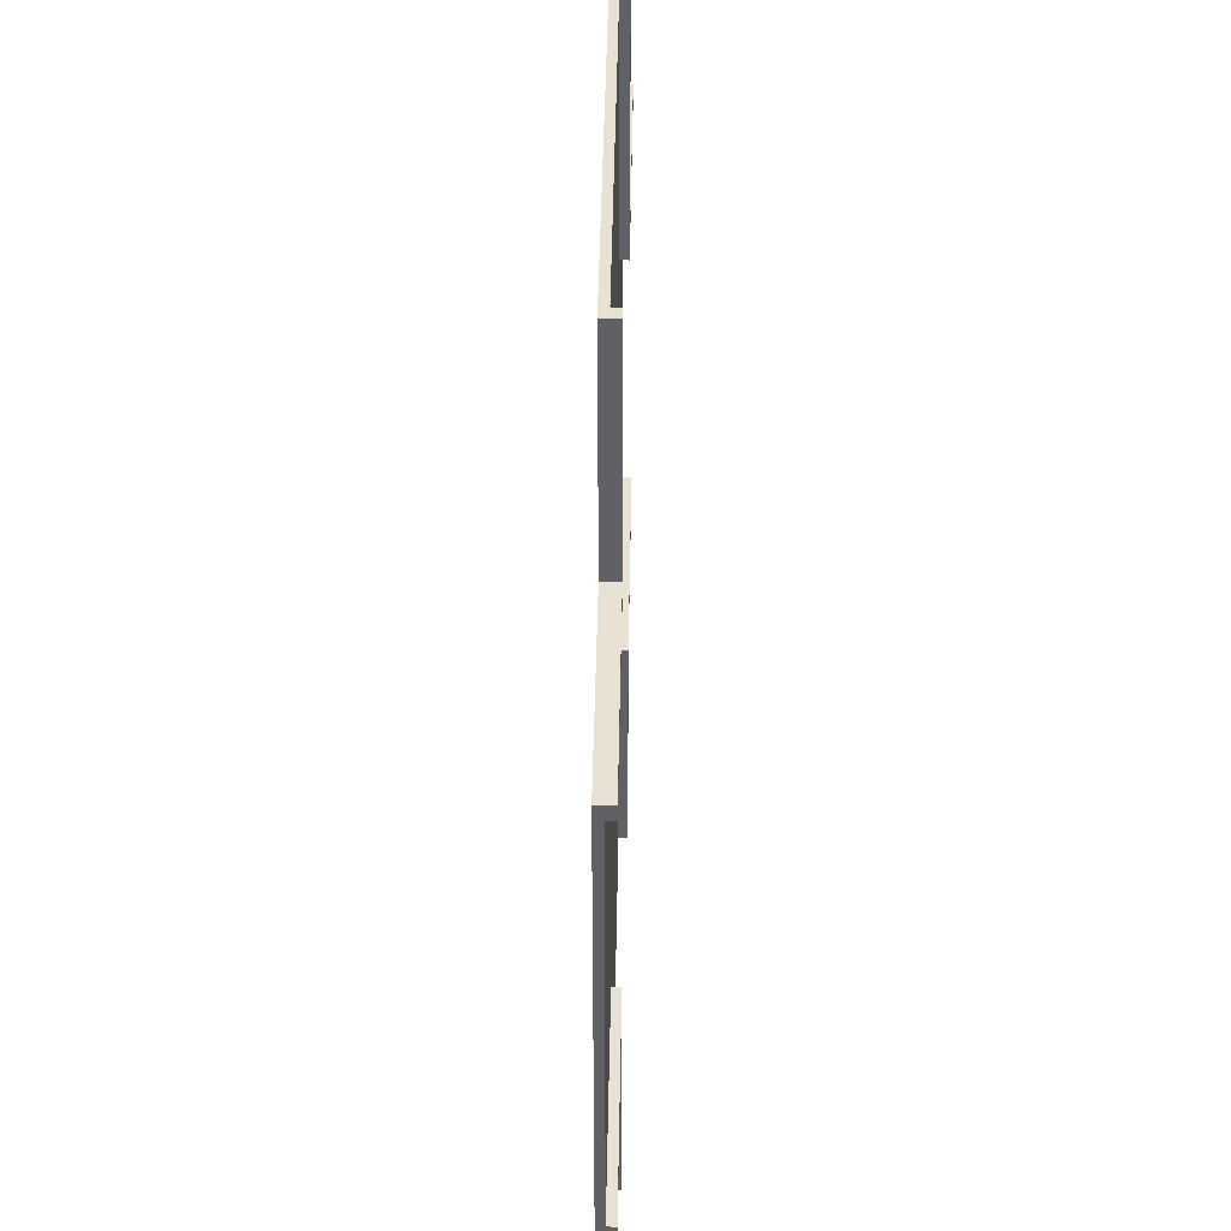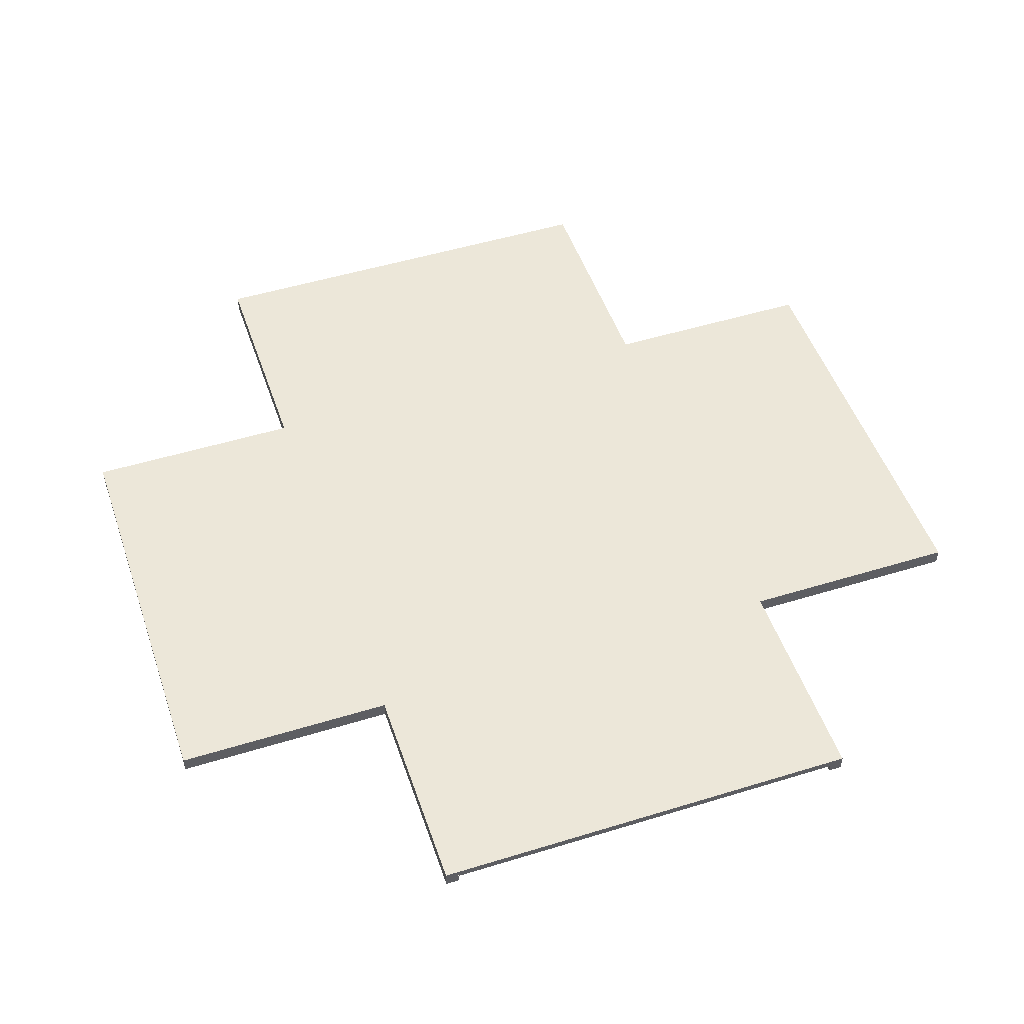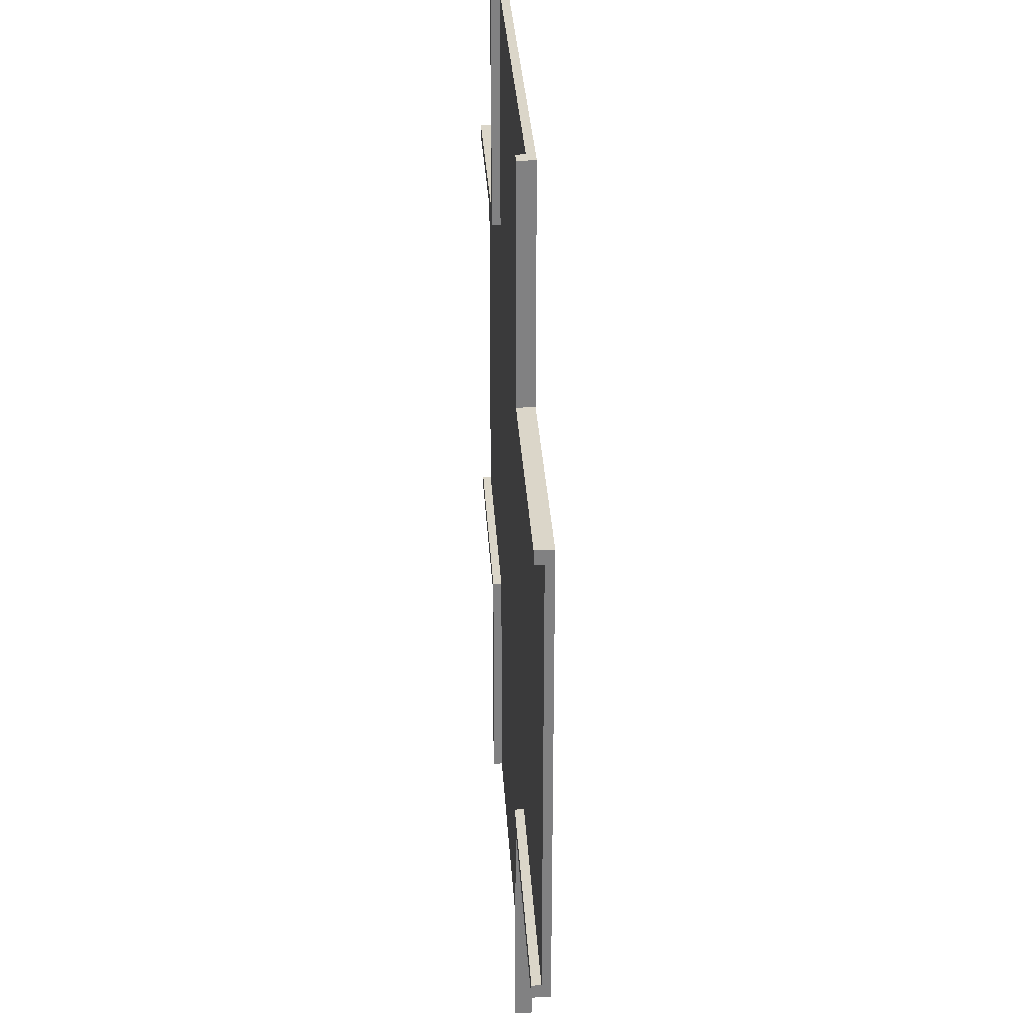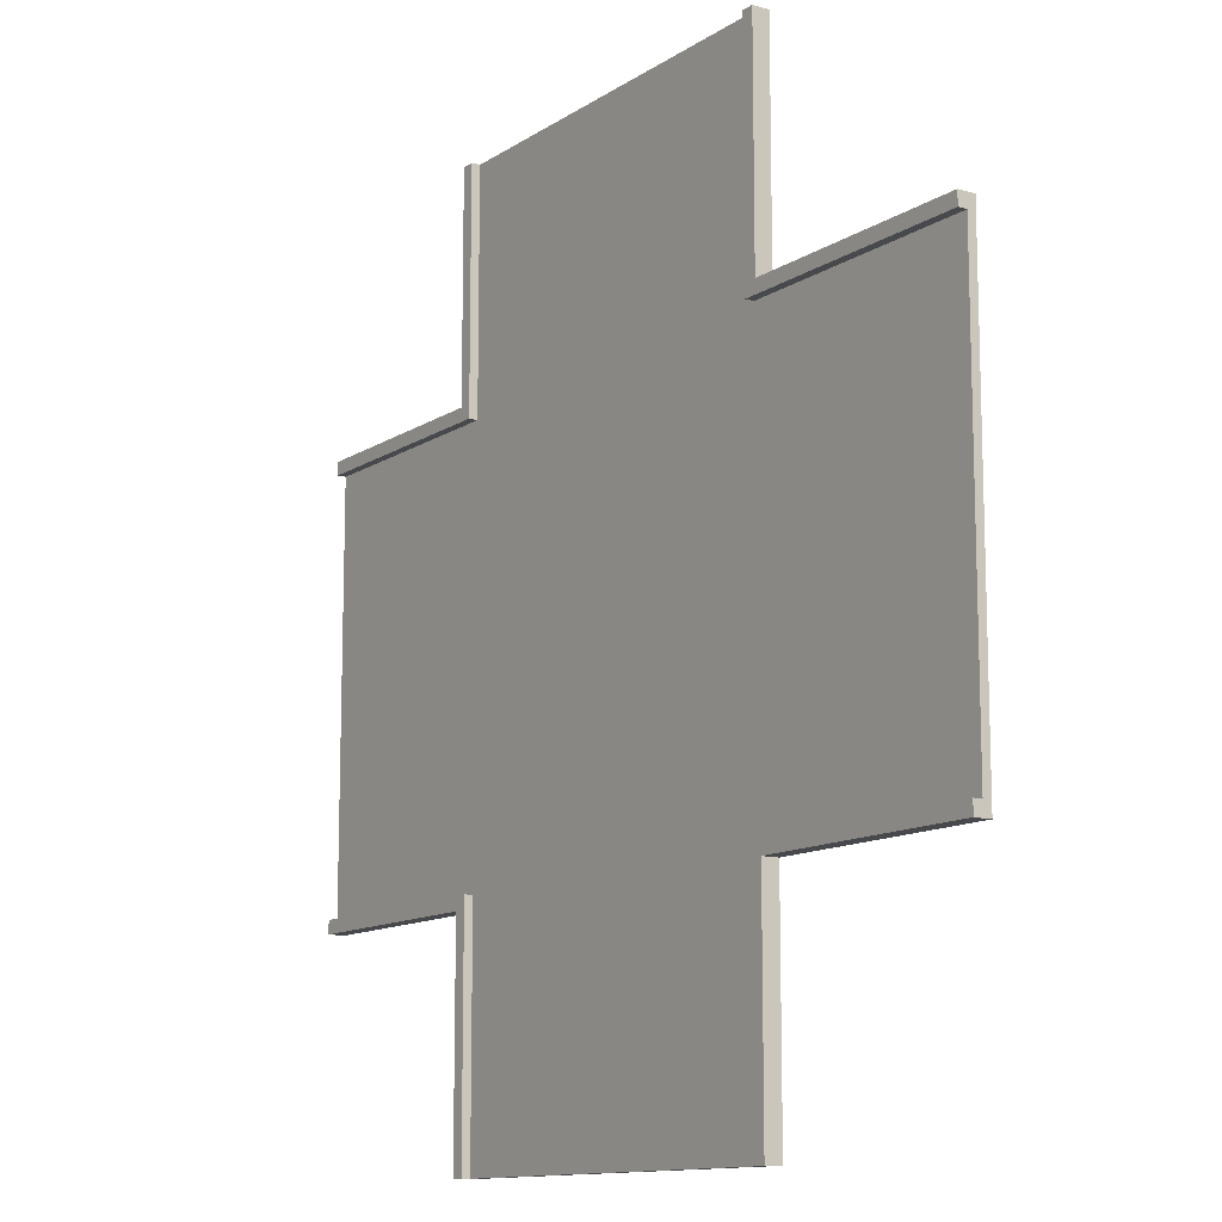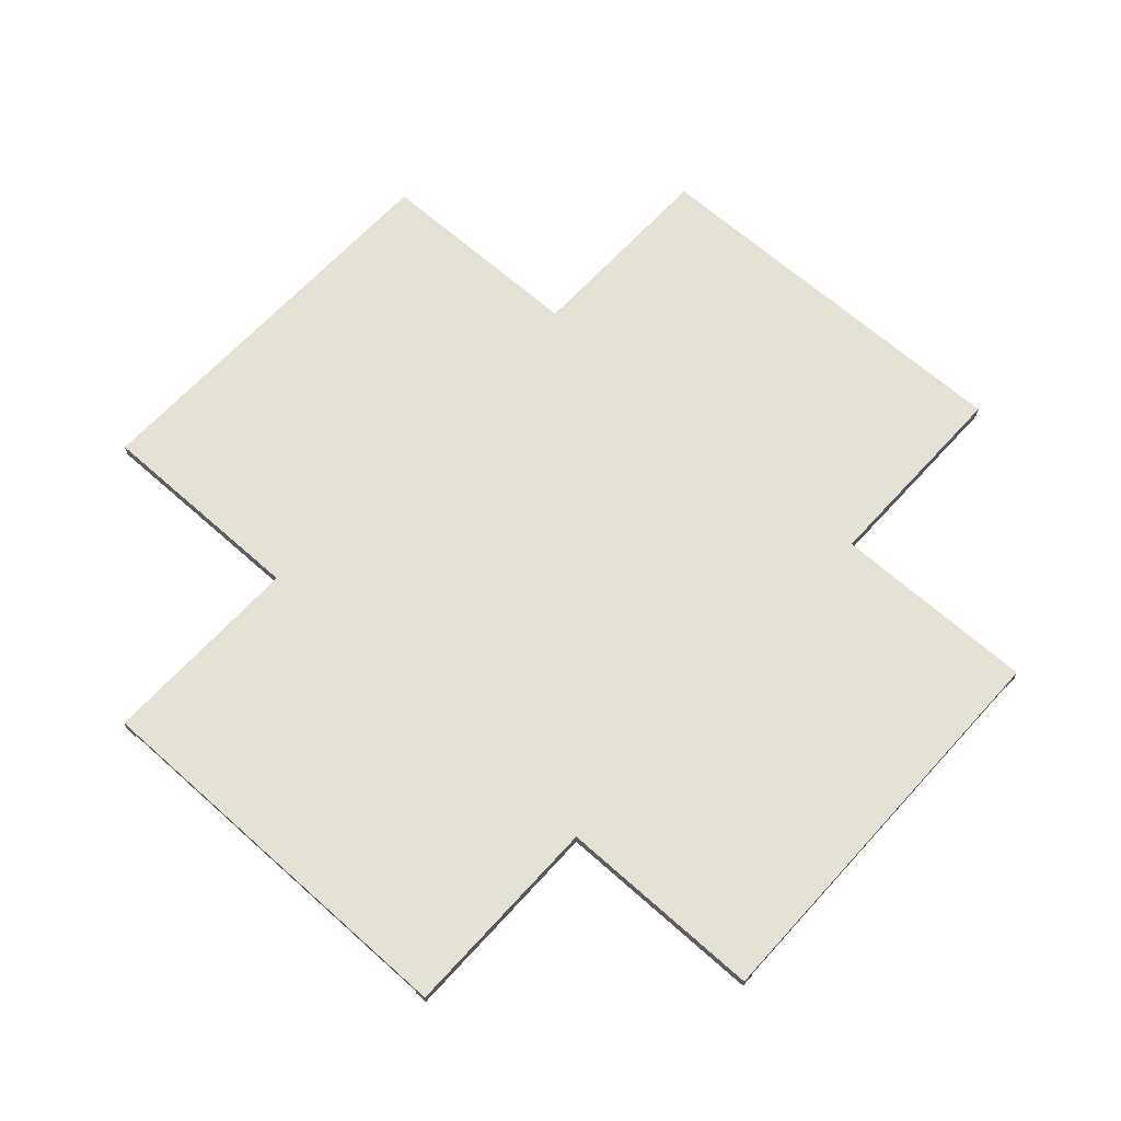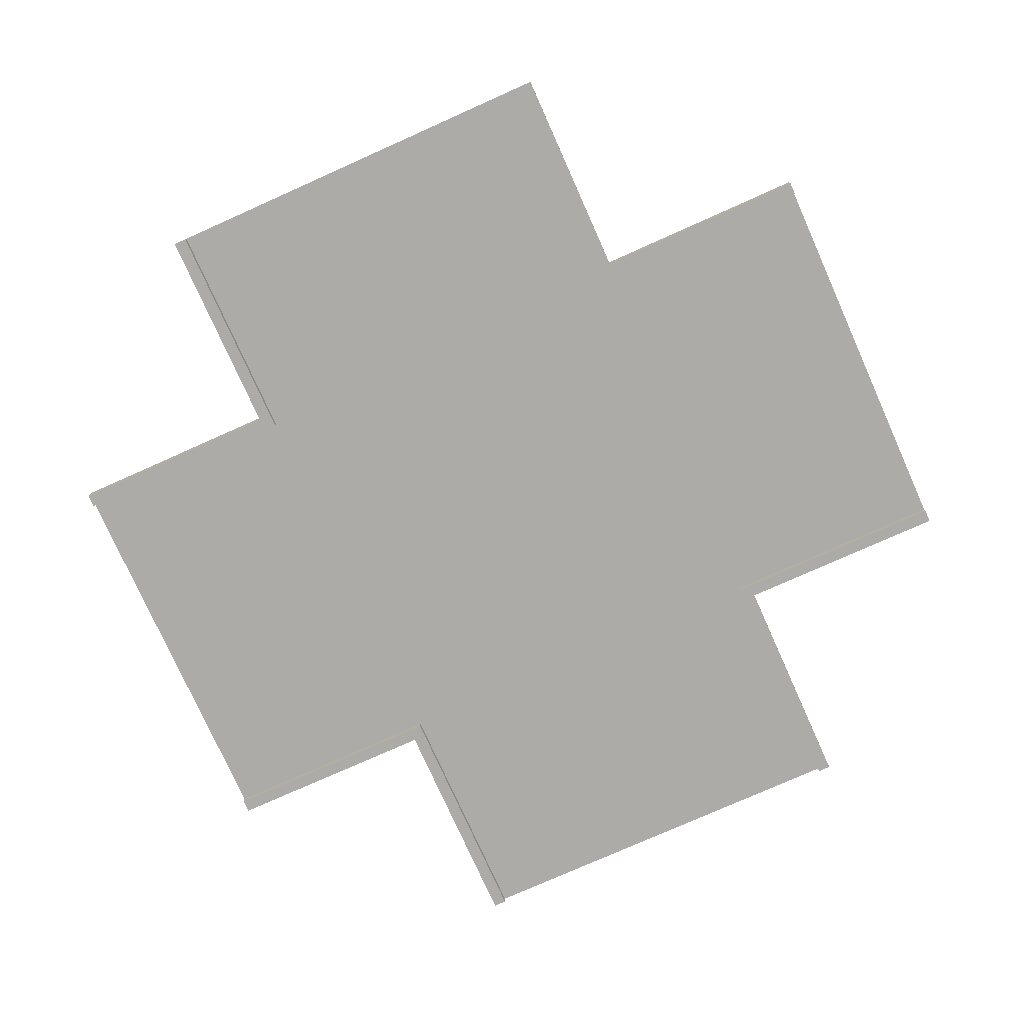
<metadata>
{"format":"obj","ext":"obj","renderer":"f3d","projection":"perspective","resolution":1024,"background":"white","views":[{"elev":40.7,"azim":90.9,"up":"+Y"},{"elev":50.0,"azim":71.3,"up":"+Z"},{"elev":29.9,"azim":-93.2,"up":"+Y"},{"elev":-12.2,"azim":-124.1,"up":"+Y"},{"elev":64.9,"azim":42.1,"up":"+Z"},{"elev":-76.5,"azim":114.1,"up":"+Z"}]}
</metadata>
<code>
o road-cross_Plane.120
v -46.2 -14.89 7.664
v -54.2 -14.89 7.664
v -46.2 -18.87 7.664
v -54.2 -18.87 7.664
v -46.2 -18.75 7.664
v -46.2 -15 7.664
v -54.2 -15 7.664
v -54.2 -18.75 7.664
v -48.2 -14.89 7.664
v -52.07 -14.89 7.664
v -52.07 -18.87 7.664
v -48.2 -18.87 7.664
v -52.07 -15 7.664
v -48.2 -15 7.664
v -52.07 -18.75 7.664
v -48.2 -18.75 7.664
v -48.2 -14.89 7.664
v -52.07 -14.89 7.664
v -52.07 -18.87 7.664
v -48.2 -18.87 7.664
v -52.07 -15 7.664
v -48.2 -15 7.664
v -52.07 -18.75 7.664
v -48.2 -18.75 7.664
v -46.2 -15 7.814
v -46.2 -14.89 7.814
v -52.07 -14.89 7.814
v -54.2 -14.89 7.814
v -54.2 -18.75 7.814
v -54.2 -18.87 7.814
v -48.2 -18.87 7.814
v -46.2 -18.87 7.814
v -46.2 -18.75 7.814
v -54.2 -15 7.814
v -48.2 -15 7.814
v -48.2 -18.75 7.814
v -48.2 -14.89 7.814
v -52.07 -18.87 7.814
v -52.07 -15 7.814
v -52.07 -18.75 7.814
v -48.2 -14.89 7.814
v -52.07 -14.89 7.814
v -52.07 -18.87 7.814
v -48.2 -18.87 7.814
v -52.07 -15 7.814
v -48.2 -15 7.814
v -52.07 -18.75 7.814
v -48.2 -18.75 7.814
v -48.2 -14.89 7.814
v -52.07 -14.89 7.814
v -52.07 -18.87 7.814
v -48.2 -18.87 7.814
v -48.2 -12.88 7.664
v -52.07 -12.88 7.664
v -52.07 -20.88 7.664
v -48.2 -20.88 7.664
v -48.2 -12.88 7.664
v -52.07 -12.88 7.664
v -52.07 -20.88 7.664
v -48.2 -20.88 7.664
v -48.2 -12.88 7.814
v -52.07 -12.88 7.814
v -52.07 -20.88 7.814
v -48.2 -20.88 7.814
v -48.2 -12.88 7.814
v -52.07 -12.88 7.814
v -52.07 -20.88 7.814
v -48.2 -20.88 7.814
v -48.2 -12.88 7.814
v -52.07 -12.88 7.814
v -52.07 -20.88 7.814
v -48.2 -20.88 7.814
v -51.95 -15 7.664
v -48.32 -15 7.664
v -51.95 -18.75 7.664
v -48.32 -18.75 7.664
v -48.32 -14.89 7.664
v -51.95 -14.89 7.664
v -51.95 -18.87 7.664
v -48.32 -18.87 7.664
v -51.95 -15 7.664
v -48.32 -15 7.664
v -51.95 -18.75 7.664
v -48.32 -18.75 7.664
v -48.32 -14.89 7.814
v -51.95 -14.89 7.814
v -51.95 -18.87 7.814
v -48.32 -18.87 7.814
v -48.32 -12.88 7.664
v -51.95 -12.88 7.664
v -51.95 -20.88 7.664
v -48.32 -20.88 7.664
v -48.32 -12.88 7.664
v -51.95 -12.88 7.664
v -51.95 -20.88 7.664
v -48.32 -20.88 7.664
v -48.32 -12.88 7.814
v -51.95 -12.88 7.814
v -51.95 -20.88 7.814
v -48.32 -20.88 7.814
v -48.32 -12.88 7.814
v -51.95 -12.88 7.814
v -51.95 -20.88 7.814
v -48.32 -20.88 7.814
v -48.32 -12.88 7.814
v -51.95 -12.88 7.814
v -51.95 -20.88 7.814
v -48.32 -20.88 7.814
v -46.2 -18.75 7.742
v -46.2 -15 7.742
v -54.2 -15 7.742
v -54.2 -18.75 7.742
v -48.2 -15 7.742
v -48.2 -18.75 7.742
v -52.07 -15 7.742
v -48.32 -15 7.742
v -52.07 -18.75 7.742
v -48.32 -18.75 7.742
v -51.95 -15 7.742
v -51.95 -18.75 7.742
v -48.32 -14.89 7.742
v -51.95 -14.89 7.742
v -51.95 -18.87 7.742
v -48.32 -18.87 7.742
v -51.95 -15 7.742
v -48.32 -15 7.742
v -51.95 -18.75 7.742
v -48.32 -18.75 7.742
v -48.32 -12.88 7.742
v -51.95 -12.88 7.742
v -51.95 -20.88 7.742
v -48.32 -20.88 7.742
v -48.32 -12.88 7.742
v -51.95 -12.88 7.742
v -51.95 -20.88 7.742
v -48.32 -20.88 7.742
f 10 13 7 2
f 5 16 114 109
f 78 94 134 122
f 1 6 14 9
f 5 3 12 16
f 74 82 22
f 18 78 81 21
f 75 83 23
f 83 79 19 23
f 38 11 55 63
f 10 27 62 54
f 12 20 24
f 40 29 30 38
f 14 22 17
f 15 23 19
f 10 18 21
f 27 28 34 39
f 39 34 29 40
f 25 35 36 33
f 35 39 40 36
f 26 37 35 25
f 33 36 31 32
f 39 35 46
f 41 42 45 46
f 36 40 47
f 48 47 43 44
f 2 7 34 28
f 18 10 54
f 31 36 48
f 42 50 70
f 35 37 41
f 40 38 43
f 27 39 45
f 12 31 64 56
f 12 3 32 31
f 1 9 37 26
f 6 1 26 25
f 3 5 33 32
f 10 2 28 27
f 11 19 59
f 4 11 38 30
f 8 4 30 29
f 92 56 64 100
f 49 41 65
f 20 12 56
f 92 96 60
f 90 94 58
f 100 64 68
f 98 62 66
f 90 54 62 98
f 78 18 58 94
f 104 68 72
f 102 66 70
f 80 20 60 96
f 9 17 57
f 31 44 68
f 85 49 69 105
f 43 38 63
f 37 9 53 61
f 87 51 71 107
f 27 42 66
f 72 52 88 108
f 41 37 61
f 51 43 67
f 44 52 72
f 88 87 107 108
f 70 50 86 106
f 86 85 105 106
f 59 19 79 95
f 14 6 110 113
f 57 17 77 93
f 75 15 117 120
f 53 89 97 61
f 65 101 105
f 67 103 107
f 103 104 108
f 55 91 99 63
f 93 77 121 133
f 61 97 101
f 97 98 102
f 63 99 103
f 99 100 104
f 53 57 93
f 84 24 20 80
f 55 59 95
f 80 96 136 124
f 17 22 82 77
f 13 73 119 115
f 95 79 123 135
f 16 24 84
f 82 74 116
f 13 21 81
f 115 117 112 111
f 73 81 125
f 110 109 114 113
f 119 120 117 115
f 123 124 136 135
f 121 122 134 133
f 128 124 123 127
f 131 135 136
f 121 126 125 122
f 116 113 114 118
f 118 128 127
f 119 125 126
f 116 118 120 119
f 130 98 97 129
f 84 80 124 128
f 91 95 135
f 96 92 132
f 79 83 127 123
f 7 13 115 111
f 77 82 126 121
f 74 14 113 116
f 81 78 122 125
f 15 8 112 117
f 16 76 118 114
f 76 84 128
f 25 33 109 110
f 83 75 120
f 100 99 131 132
f 29 34 111 112
f 14 74 22
f 15 75 23
f 16 12 24
f 9 14 17
f 11 15 19
f 13 10 21
f 45 39 46
f 48 36 47
f 58 18 54
f 44 31 48
f 66 42 70
f 46 35 41
f 47 40 43
f 42 27 45
f 55 11 59
f 69 49 65
f 60 20 56
f 56 92 60
f 54 90 58
f 104 100 68
f 102 98 66
f 108 104 72
f 106 102 70
f 53 9 57
f 64 31 68
f 67 43 63
f 62 27 66
f 65 41 61
f 71 51 67
f 68 44 72
f 69 65 105
f 71 67 107
f 107 103 108
f 65 61 101
f 101 97 102
f 67 63 103
f 103 99 104
f 89 53 93
f 91 55 95
f 76 16 84
f 126 82 116
f 73 13 81
f 119 73 125
f 132 131 136
f 120 118 127
f 116 119 126
f 131 91 135
f 136 96 132
f 118 76 128
f 127 83 120
f 15 11 4 8

</code>
